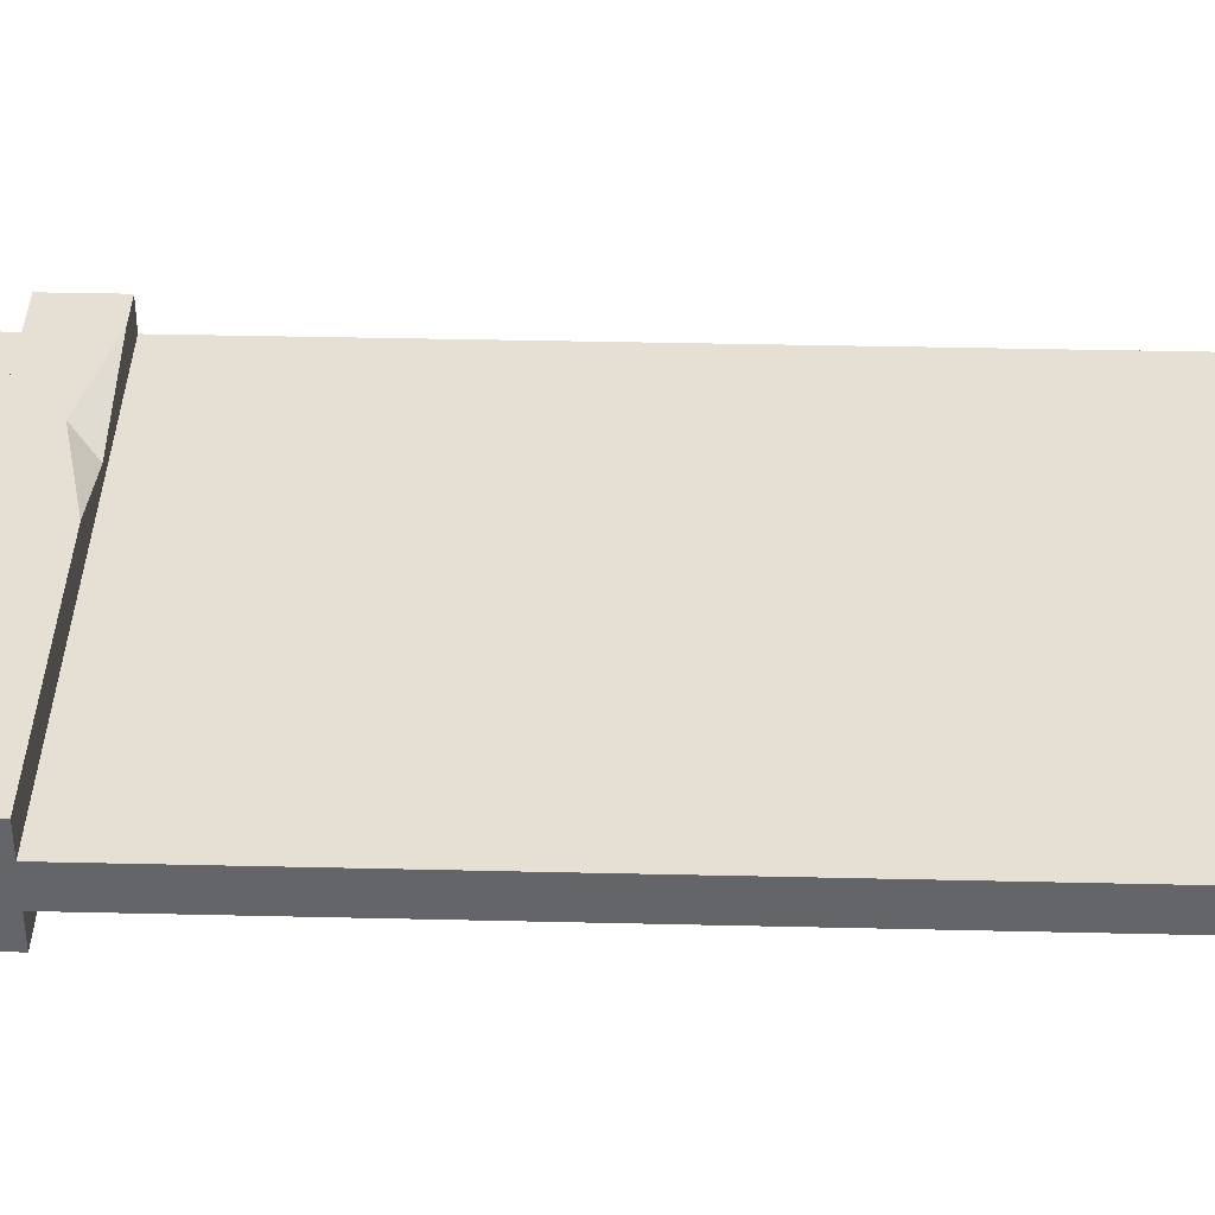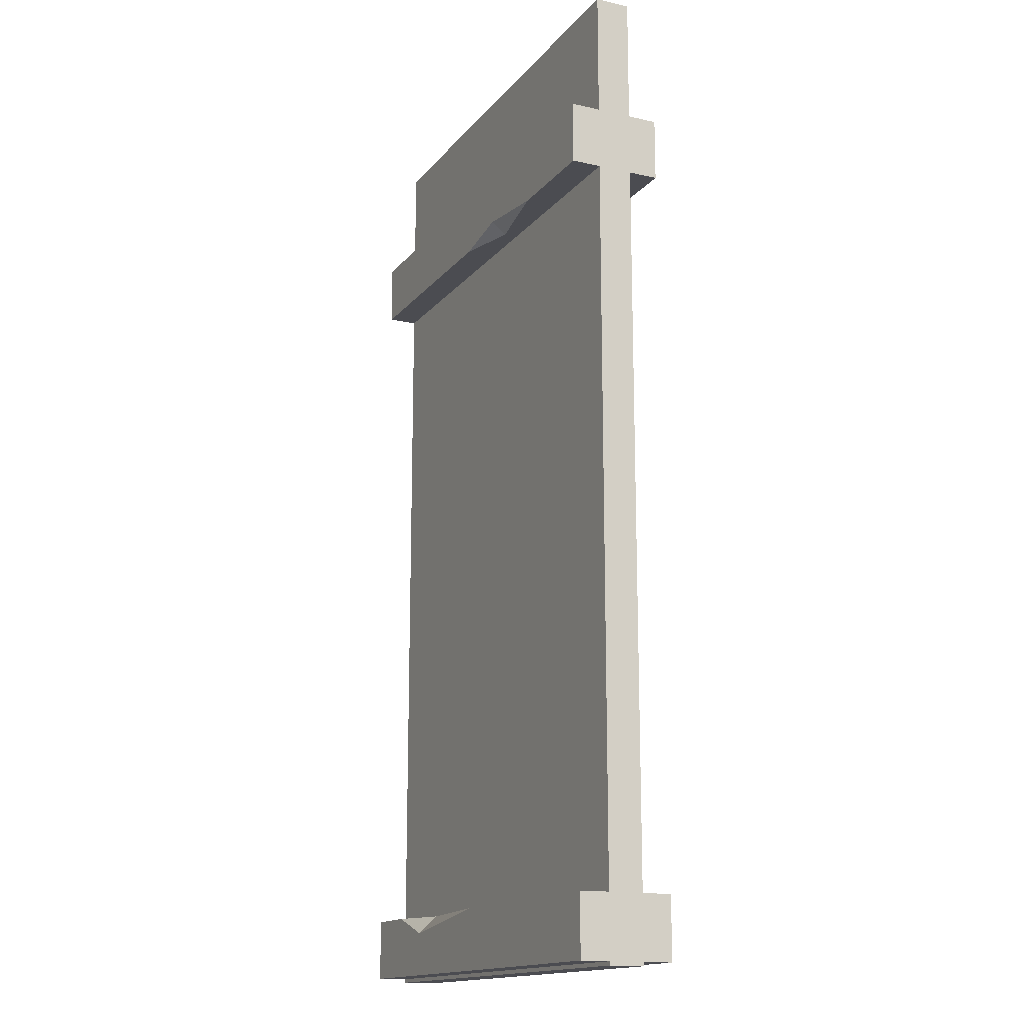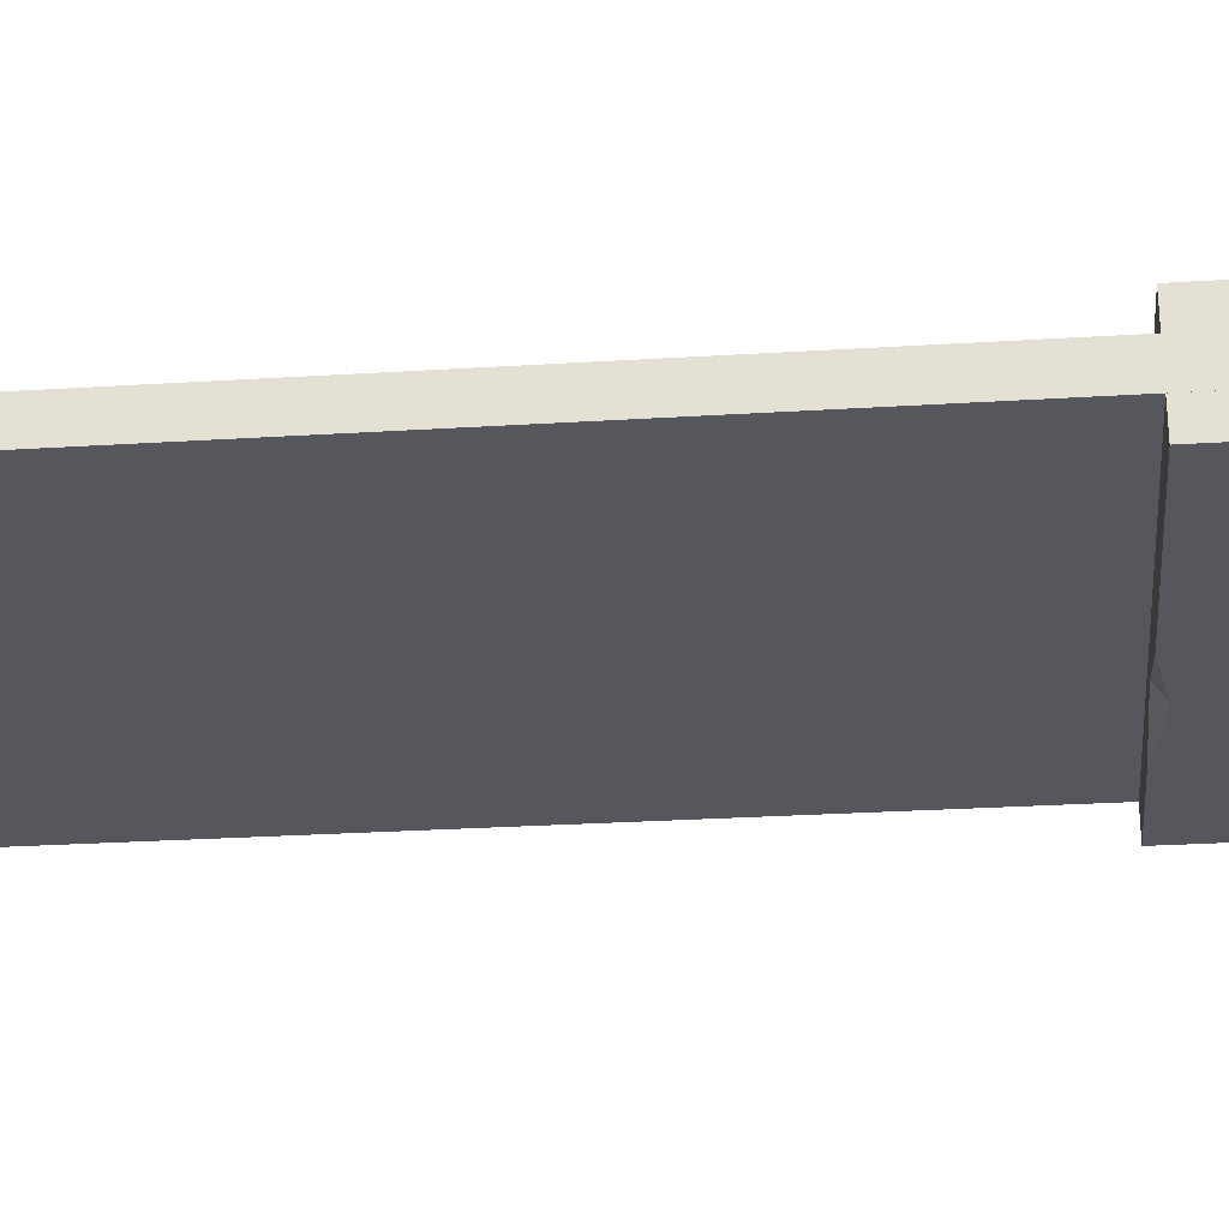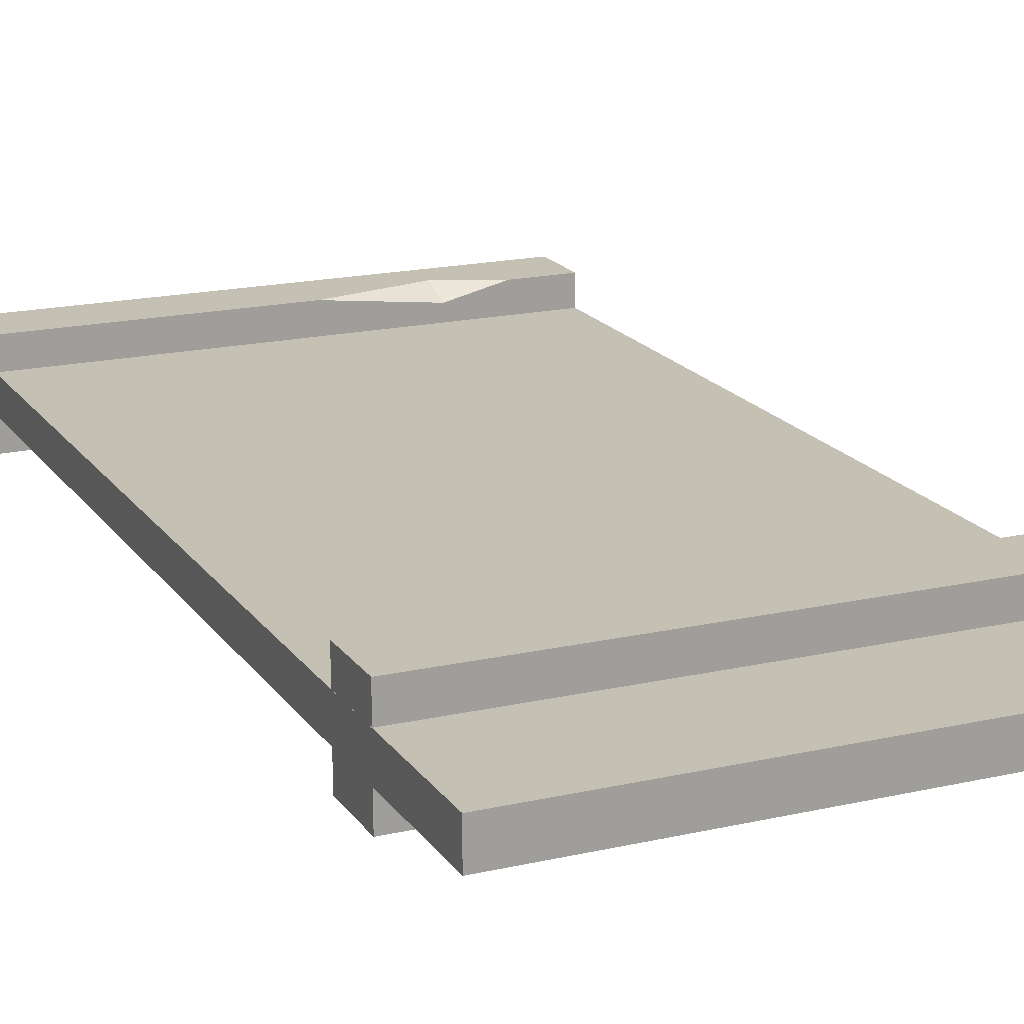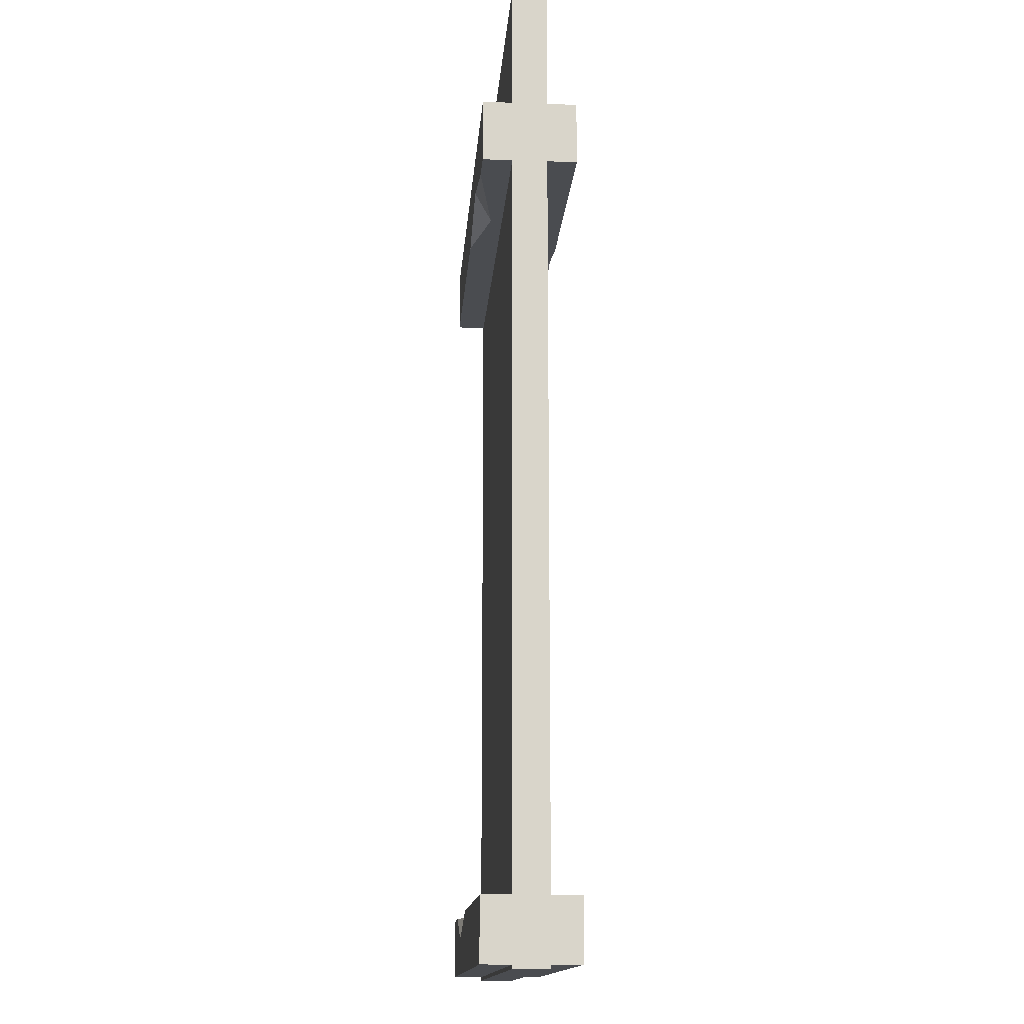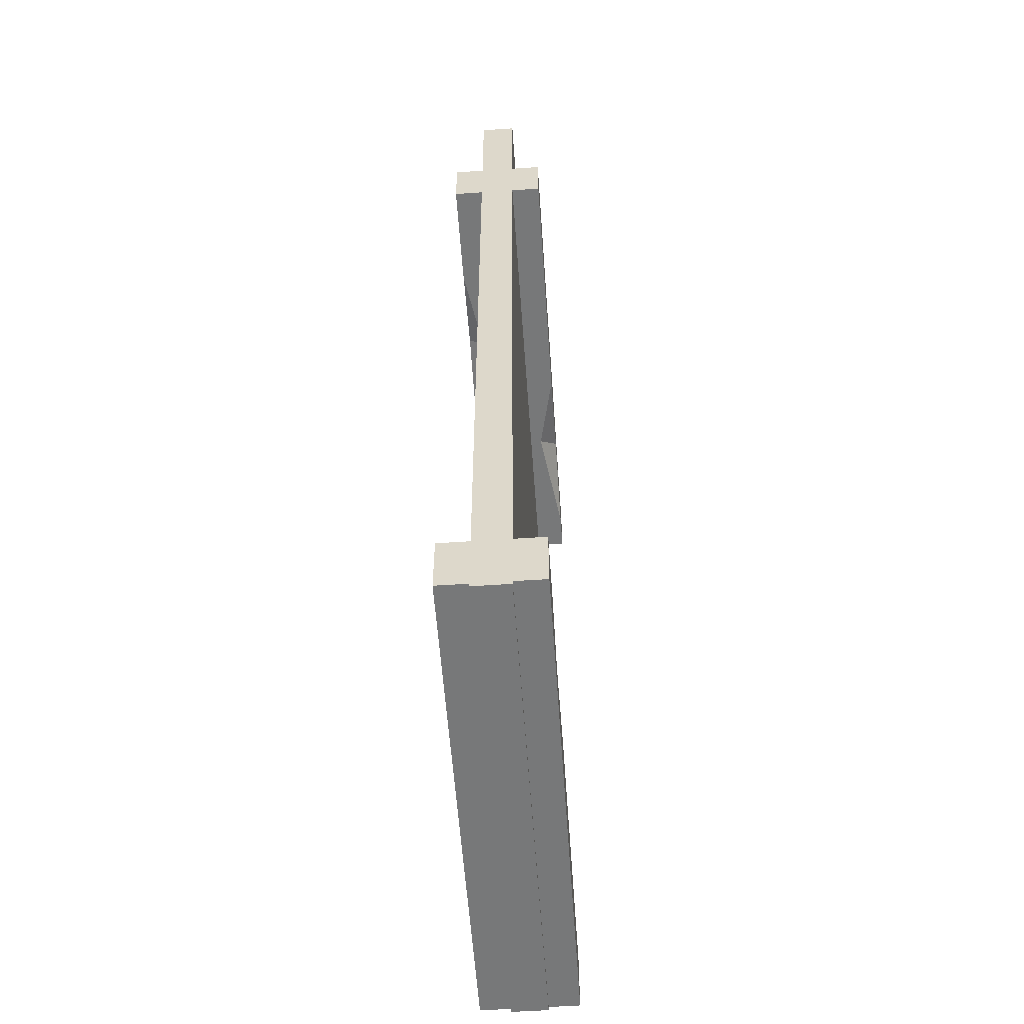
<metadata>
{"format":"obj","ext":"obj","renderer":"f3d","projection":"perspective","resolution":1024,"background":"white","views":[{"elev":38.2,"azim":-88.3,"up":"+Z"},{"elev":-15.5,"azim":-115.3,"up":"+Y"},{"elev":-27.6,"azim":95.5,"up":"+Z"},{"elev":18.2,"azim":156.1,"up":"+Z"},{"elev":-14.7,"azim":85.8,"up":"+Y"},{"elev":-57.3,"azim":-86.0,"up":"+Y"}]}
</metadata>
<code>
v 0 0 4.487
v 125 0 4.487
v 0 250 4.487
v 125 250 4.487
v 0 250 -4.487
v 125 250 -4.487
v 0 0 -4.487
v 125 0 -4.487
v 0 16.82 12.1
v 0 0.9755 12.1
v 125 16.82 12.1
v 125 0.9755 12.1
v 125 16.82 -12.1
v 125 0.9755 -12.1
v 0 16.82 -12.1
v 0 0.9755 -12.1
v 0 217.8 12.1
v 0 201.7 12.1
v 125 217.8 12.1
v 125 201.7 12.1
v 125 217.8 -12.1
v 125 201.7 -12.1
v 0 217.8 -12.1
v 0 201.7 -12.1
v 15.44 16.82 12.1
v 57.57 16.82 12.1
v 30.07 16.82 8.708
v 30.76 10.46 12.1
v 65.24 201.7 12.1
v 115.6 201.7 12.1
v 90.43 207.4 12.1
v 85.72 201.7 7.511
v 109.6 16.82 -12.1
v 62.23 16.82 -12.1
v 95.38 16.82 -7.54
v 96.26 12.21 -12.1
v 65.87 201.7 -12.1
v 27.04 201.7 -12.1
v 49.86 204.5 -12.1
v 50.04 201.7 -7.977
f 3 4 6 5
f 7 8 2 1
f 2 8 6 4
f 7 1 3 5
f 2 4 3 1
f 6 8 7 5
f 9 10 28 25
f 11 12 14 13
f 36 14 16
f 15 16 10 9
f 10 16 14 12
f 35 27 26 11
f 19 20 22 21
f 23 39 38 24
f 26 27 28
f 28 27 25
f 30 31 32
f 32 31 29
f 23 24 18 17
f 19 31 30 20
f 23 17 19 21
f 34 35 36
f 36 35 33
f 38 39 40
f 40 39 37
f 28 12 11 26
f 28 10 12
f 31 17 18 29
f 17 31 19
f 22 32 40 37
f 35 11 13 33
f 15 9 25 27
f 15 27 35 34
f 36 16 15 34
f 13 14 36 33
f 21 22 37 39
f 21 39 23
f 20 30 32 22
f 40 18 24 38
f 40 32 29 18

</code>
